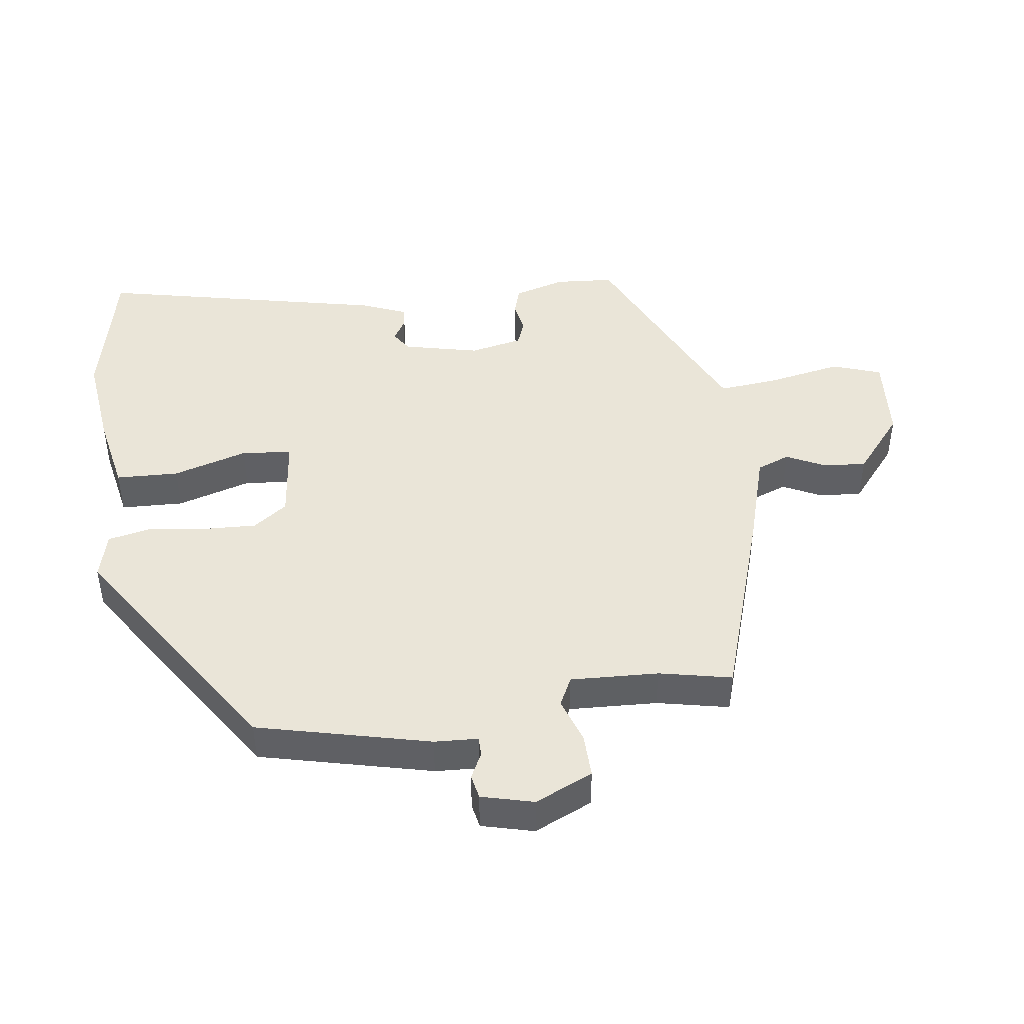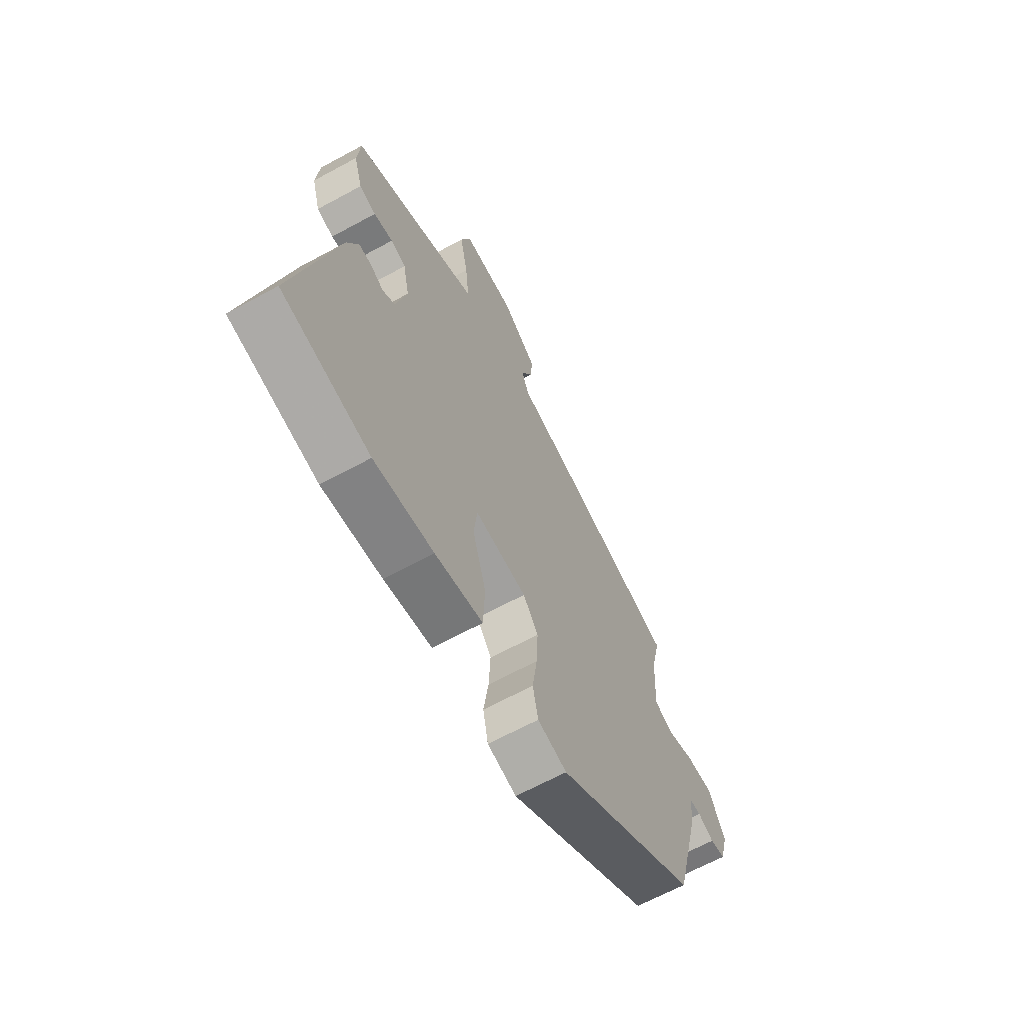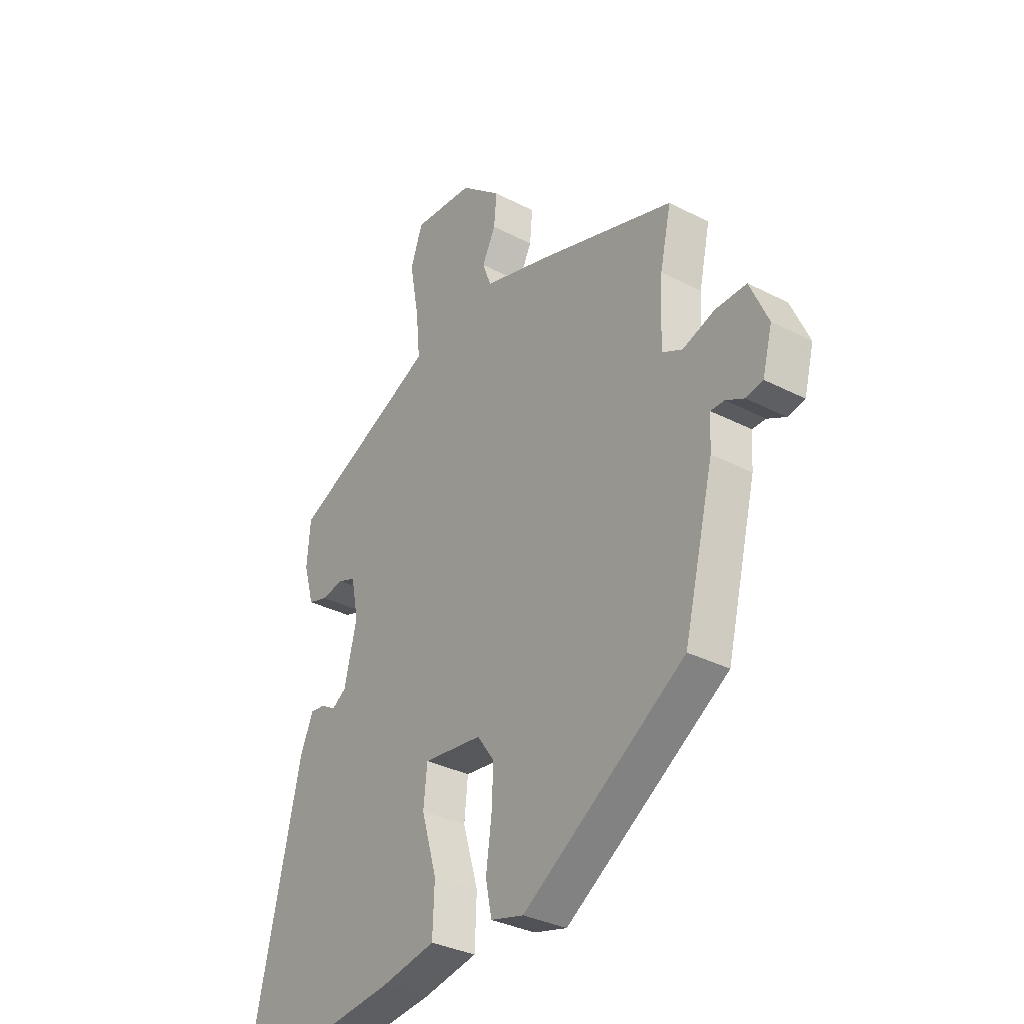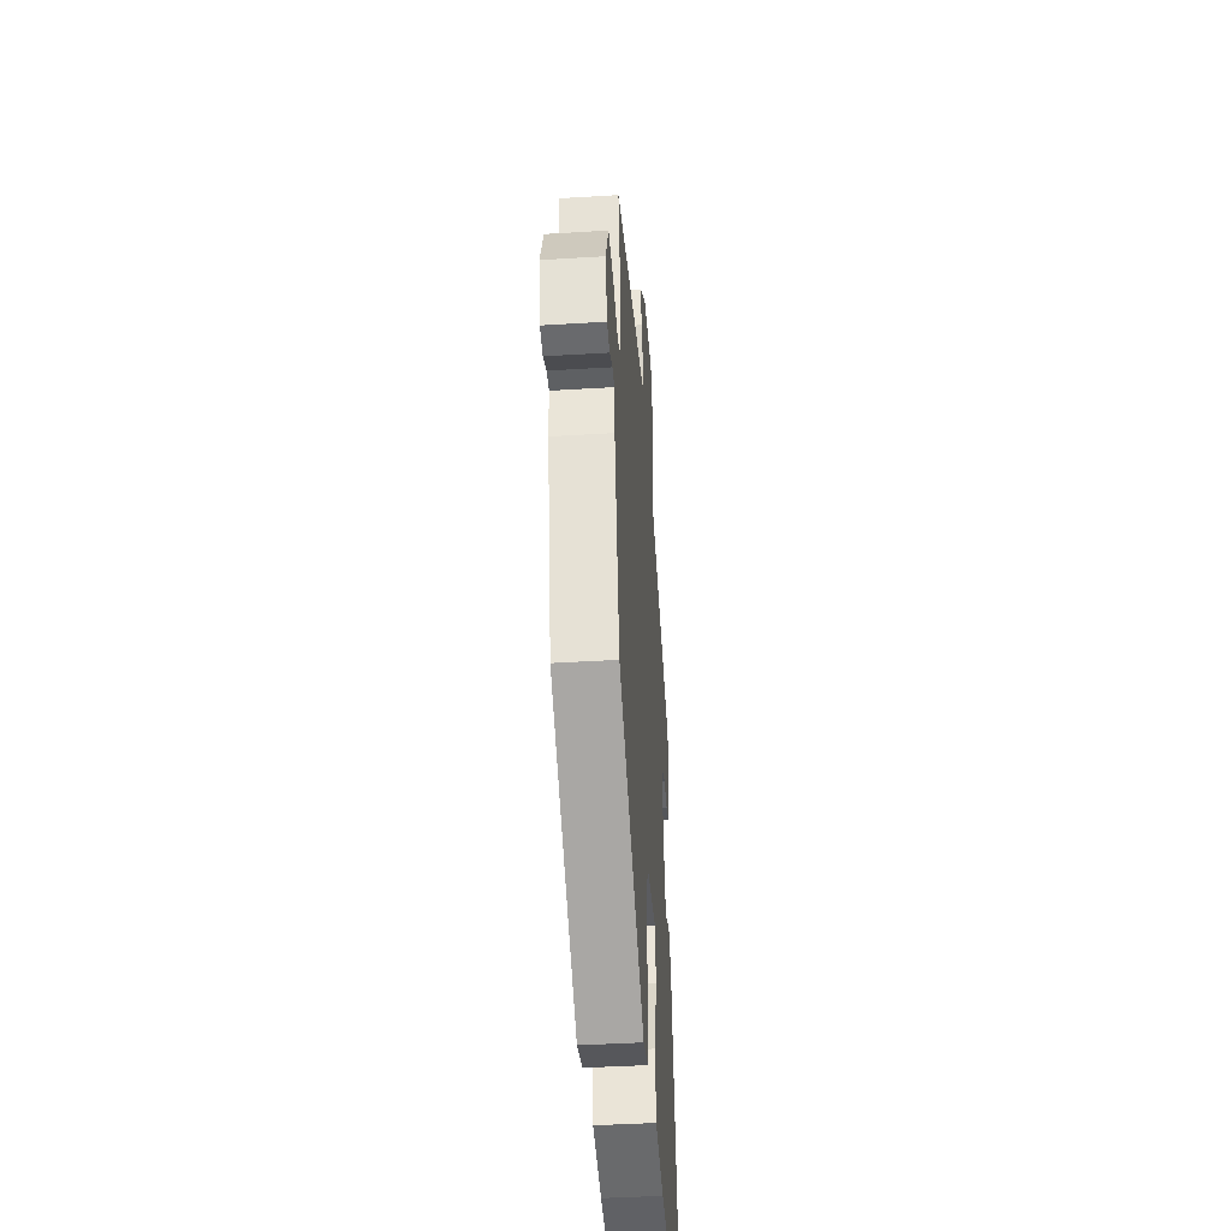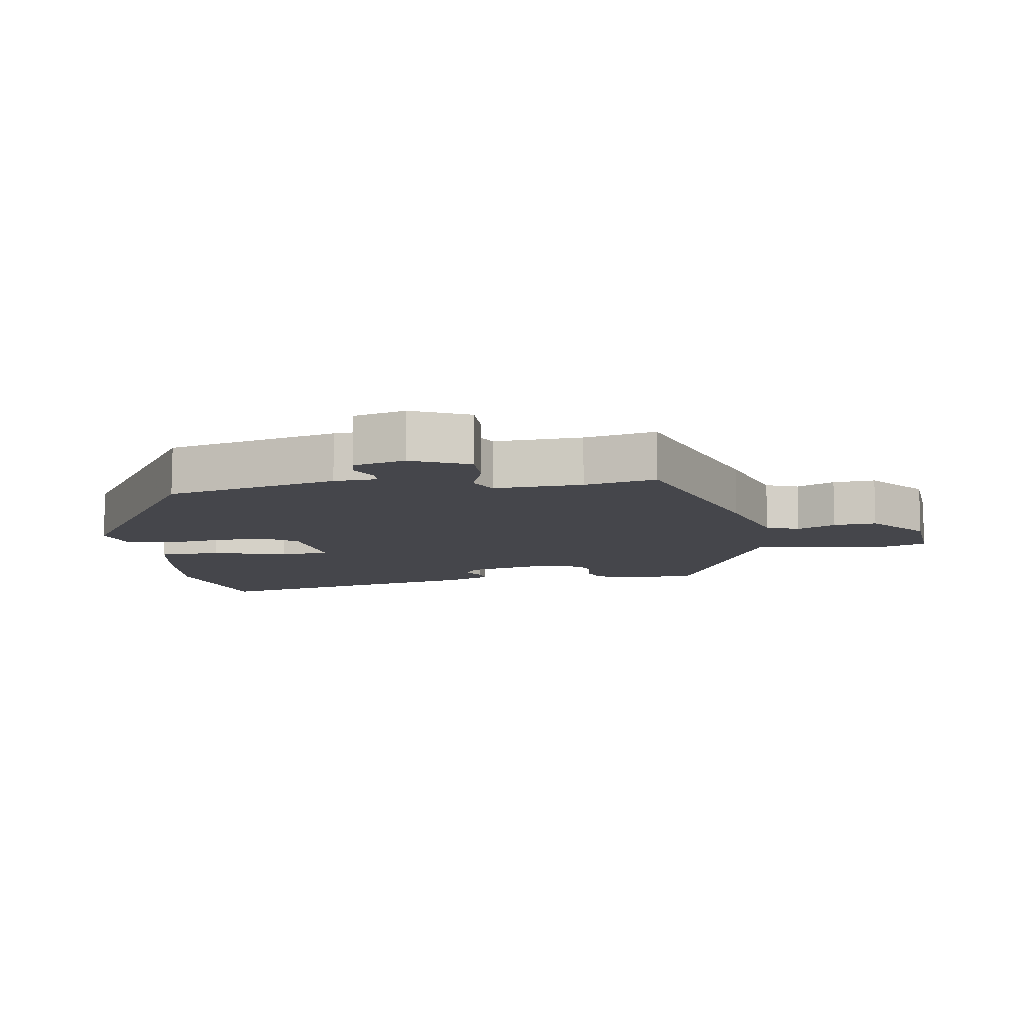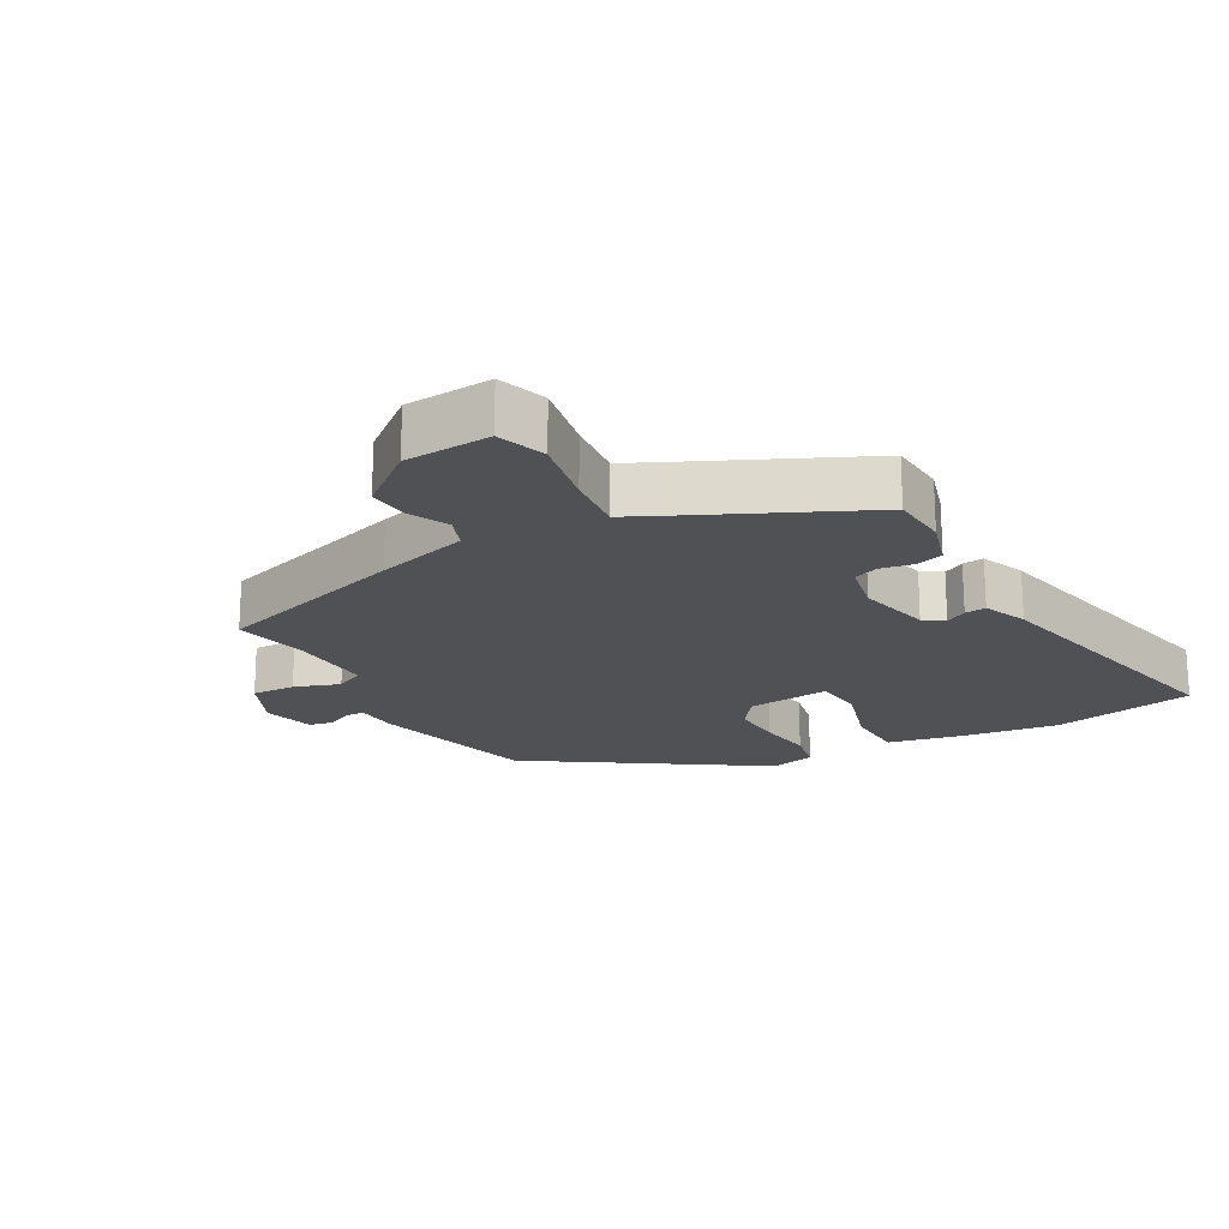
<metadata>
{"format":"obj","ext":"obj","renderer":"f3d","projection":"perspective","resolution":1024,"background":"white","views":[{"elev":45.3,"azim":-98.2,"up":"+Y"},{"elev":-66.0,"azim":118.6,"up":"+Z"},{"elev":-33.3,"azim":-125.4,"up":"+Z"},{"elev":-42.4,"azim":-85.8,"up":"+Z"},{"elev":-10.0,"azim":-81.5,"up":"+Y"},{"elev":-19.5,"azim":28.4,"up":"+Y"}]}
</metadata>
<code>
v -0.469 0.07 -0.307
v -0.534 0.07 -0.046
v -0.538 0.07 0.02
v -0.567 0.07 0.02
v -0.606 0.07 0
v -0.643 0.07 0.007
v -0.664 0.07 0.086
v -0.625 0.07 0.174
v -0.558 0.07 0.173
v -0.489 0.07 0.15
v -0.445 0.07 0.172
v -0.452 0.07 0.306
v -0.476 0.07 0.415
v -0.178 0.07 0.514
v -0.037 0.07 0.557
v -0.018 0.07 0.607
v -0.047 0.07 0.665
v -0.053 0.07 0.73
v 0.035 0.07 0.804
v 0.166 0.07 0.815
v 0.192 0.07 0.741
v 0.172 0.07 0.632
v 0.163 0.07 0.539
v 0.223 0.07 0.511
v 0.482 0.07 0.394
v 0.489 0.07 0.305
v 0.467 0.07 0.227
v 0.425 0.07 0.214
v 0.377 0.07 0.222
v 0.339 0.07 0.207
v 0.323 0.07 0.127
v 0.35 0.07 0.013
v 0.381 0.07 -0.007
v 0.413 0.07 0.012
v 0.445 0.07 0.016
v 0.473 0.07 -0.051
v 0.571 0.07 -0.484
v 0.354 0.07 -0.534
v 0.208 0.07 -0.518
v 0.091 0.07 -0.496
v 0.087 0.07 -0.401
v 0.12 0.07 -0.288
v 0.112 0.07 -0.212
v -0.015 0.07 -0.228
v -0.052 0.07 -0.28
v -0.048 0.07 -0.361
v -0.036 0.07 -0.447
v -0.049 0.07 -0.513
v -0.12 0.07 -0.532
v -0.469 0 -0.307
v -0.534 0 -0.046
v -0.538 0 0.02
v -0.567 0 0.02
v -0.606 0 0
v -0.643 0 0.007
v -0.664 0 0.086
v -0.625 0 0.174
v -0.558 0 0.173
v -0.489 0 0.15
v -0.445 0 0.172
v -0.452 0 0.306
v -0.476 0 0.415
v -0.178 0 0.514
v -0.037 0 0.557
v -0.018 0 0.607
v -0.047 0 0.665
v -0.053 0 0.73
v 0.035 0 0.804
v 0.166 0 0.815
v 0.192 0 0.741
v 0.172 0 0.632
v 0.163 0 0.539
v 0.223 0 0.511
v 0.482 0 0.394
v 0.489 0 0.305
v 0.467 0 0.227
v 0.425 0 0.214
v 0.377 0 0.222
v 0.339 0 0.207
v 0.323 0 0.127
v 0.35 0 0.013
v 0.381 0 -0.007
v 0.413 0 0.012
v 0.445 0 0.016
v 0.473 0 -0.051
v 0.571 0 -0.484
v 0.354 0 -0.534
v 0.208 0 -0.518
v 0.091 0 -0.496
v 0.087 0 -0.401
v 0.12 0 -0.288
v 0.112 0 -0.212
v -0.015 0 -0.228
v -0.052 0 -0.28
v -0.048 0 -0.361
v -0.036 0 -0.447
v -0.049 0 -0.513
v -0.12 0 -0.532
f 1 2 3
f 49 1 3
f 48 49 3
f 47 48 3
f 46 47 3
f 45 46 3
f 44 45 3
f 43 44 3
f 40 41 42
f 39 40 42
f 38 39 42
f 37 38 42
f 36 37 42
f 35 36 42
f 34 35 42
f 33 34 42
f 32 33 42 43
f 31 32 43 3
f 27 28 29
f 26 27 29
f 25 26 29
f 24 25 29
f 23 24 29 30
f 20 21 22
f 19 20 22
f 18 19 22
f 17 18 22
f 16 17 22
f 15 16 22 23
f 23 30 31
f 15 23 31
f 14 15 31
f 13 14 31
f 12 13 31
f 8 9 10
f 7 8 10
f 6 7 10
f 5 6 10
f 4 5 10
f 4 10 11
f 3 4 11
f 31 3 11
f 11 12 31
f 52 51 50
f 52 50 98
f 52 98 97
f 52 97 96
f 52 96 95
f 52 95 94
f 52 94 93
f 52 93 92
f 91 90 89
f 91 89 88
f 91 88 87
f 91 87 86
f 91 86 85
f 91 85 84
f 91 84 83
f 91 83 82
f 92 91 82 81
f 52 92 81 80
f 78 77 76
f 78 76 75
f 78 75 74
f 78 74 73
f 79 78 73 72
f 71 70 69
f 71 69 68
f 71 68 67
f 71 67 66
f 71 66 65
f 72 71 65 64
f 80 79 72
f 80 72 64
f 80 64 63
f 80 63 62
f 80 62 61
f 59 58 57
f 59 57 56
f 59 56 55
f 59 55 54
f 59 54 53
f 60 59 53
f 60 53 52
f 60 52 80
f 80 61 60
f 1 50 51 2
f 2 51 52 3
f 3 52 53 4
f 4 53 54 5
f 5 54 55 6
f 6 55 56 7
f 7 56 57 8
f 8 57 58 9
f 9 58 59 10
f 10 59 60 11
f 11 60 61 12
f 12 61 62 13
f 13 62 63 14
f 14 63 64 15
f 15 64 65 16
f 16 65 66 17
f 17 66 67 18
f 18 67 68 19
f 19 68 69 20
f 20 69 70 21
f 21 70 71 22
f 22 71 72 23
f 23 72 73 24
f 24 73 74 25
f 25 74 75 26
f 26 75 76 27
f 27 76 77 28
f 28 77 78 29
f 29 78 79 30
f 30 79 80 31
f 31 80 81 32
f 32 81 82 33
f 33 82 83 34
f 34 83 84 35
f 35 84 85 36
f 36 85 86 37
f 37 86 87 38
f 38 87 88 39
f 39 88 89 40
f 40 89 90 41
f 41 90 91 42
f 42 91 92 43
f 43 92 93 44
f 44 93 94 45
f 45 94 95 46
f 46 95 96 47
f 47 96 97 48
f 48 97 98 49
f 49 98 50 1

</code>
